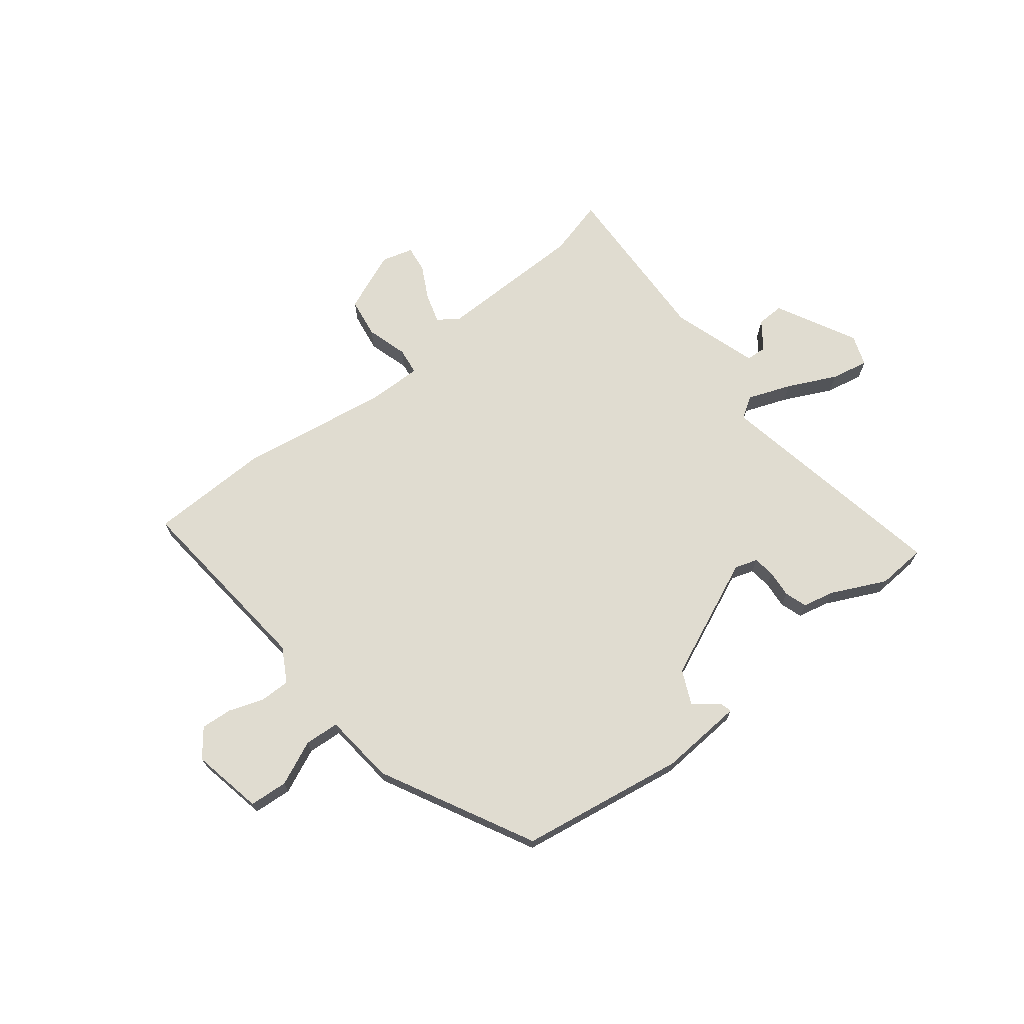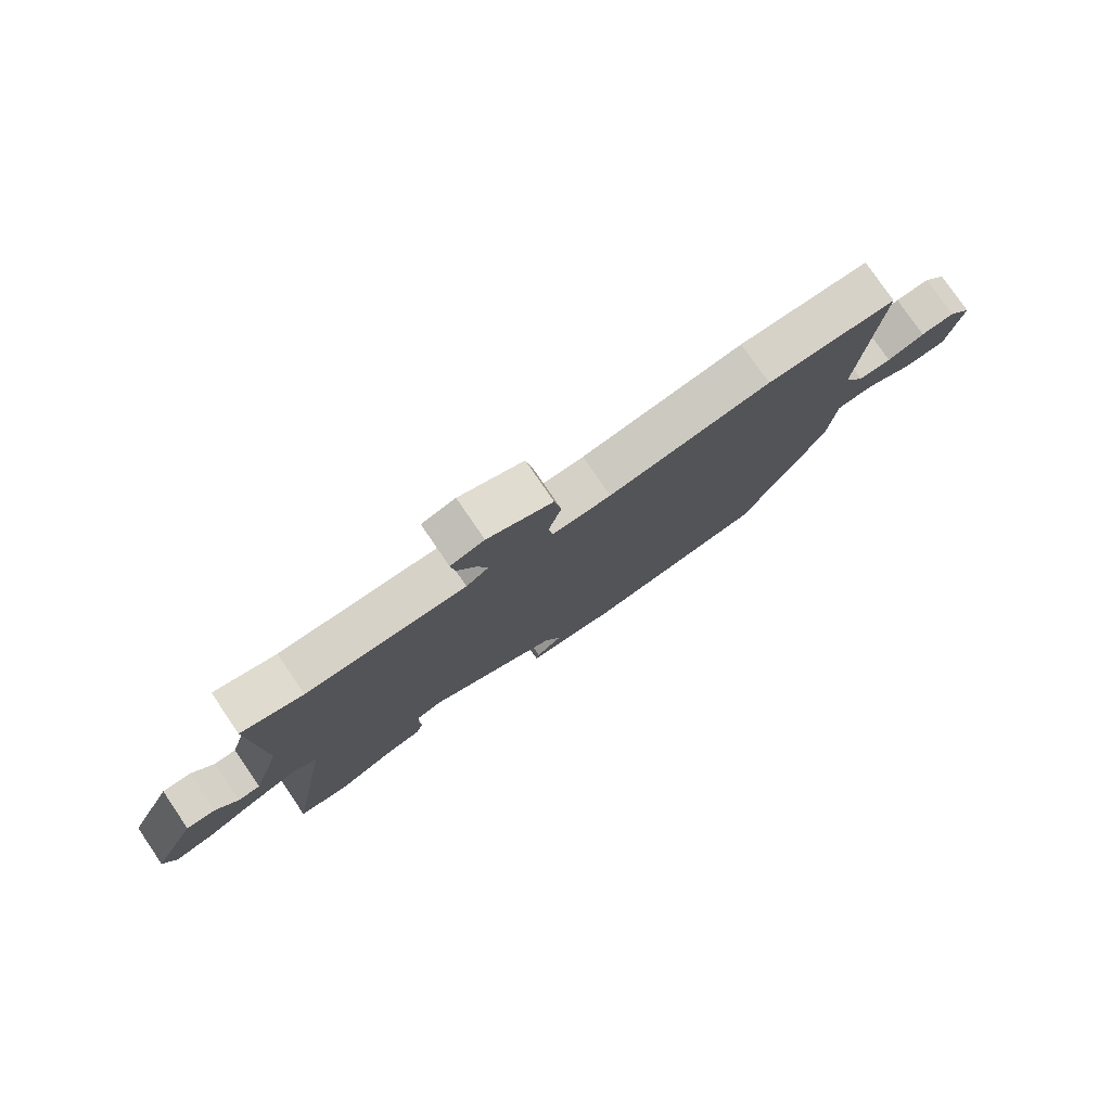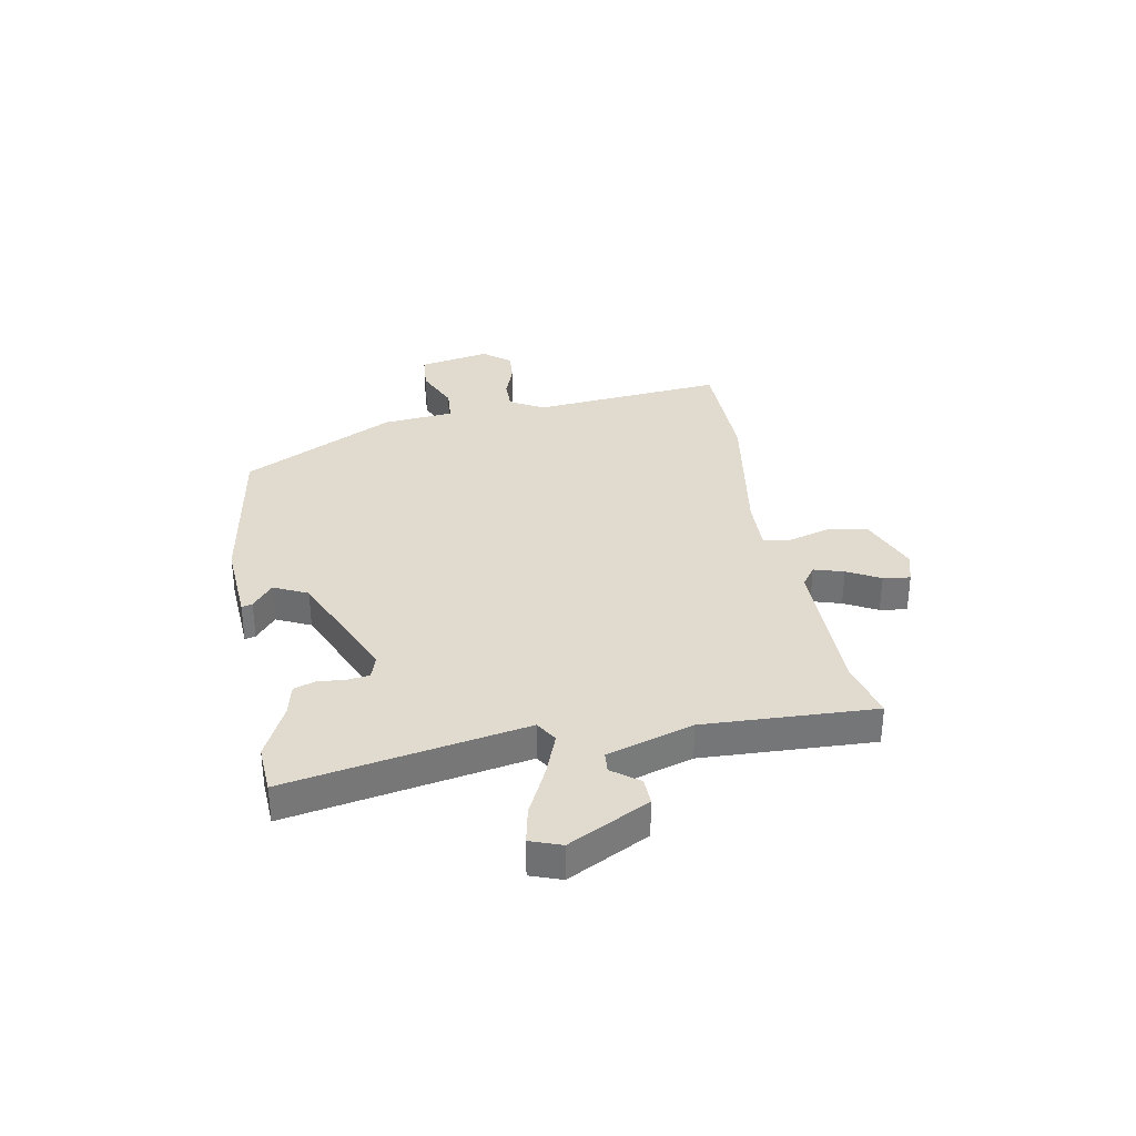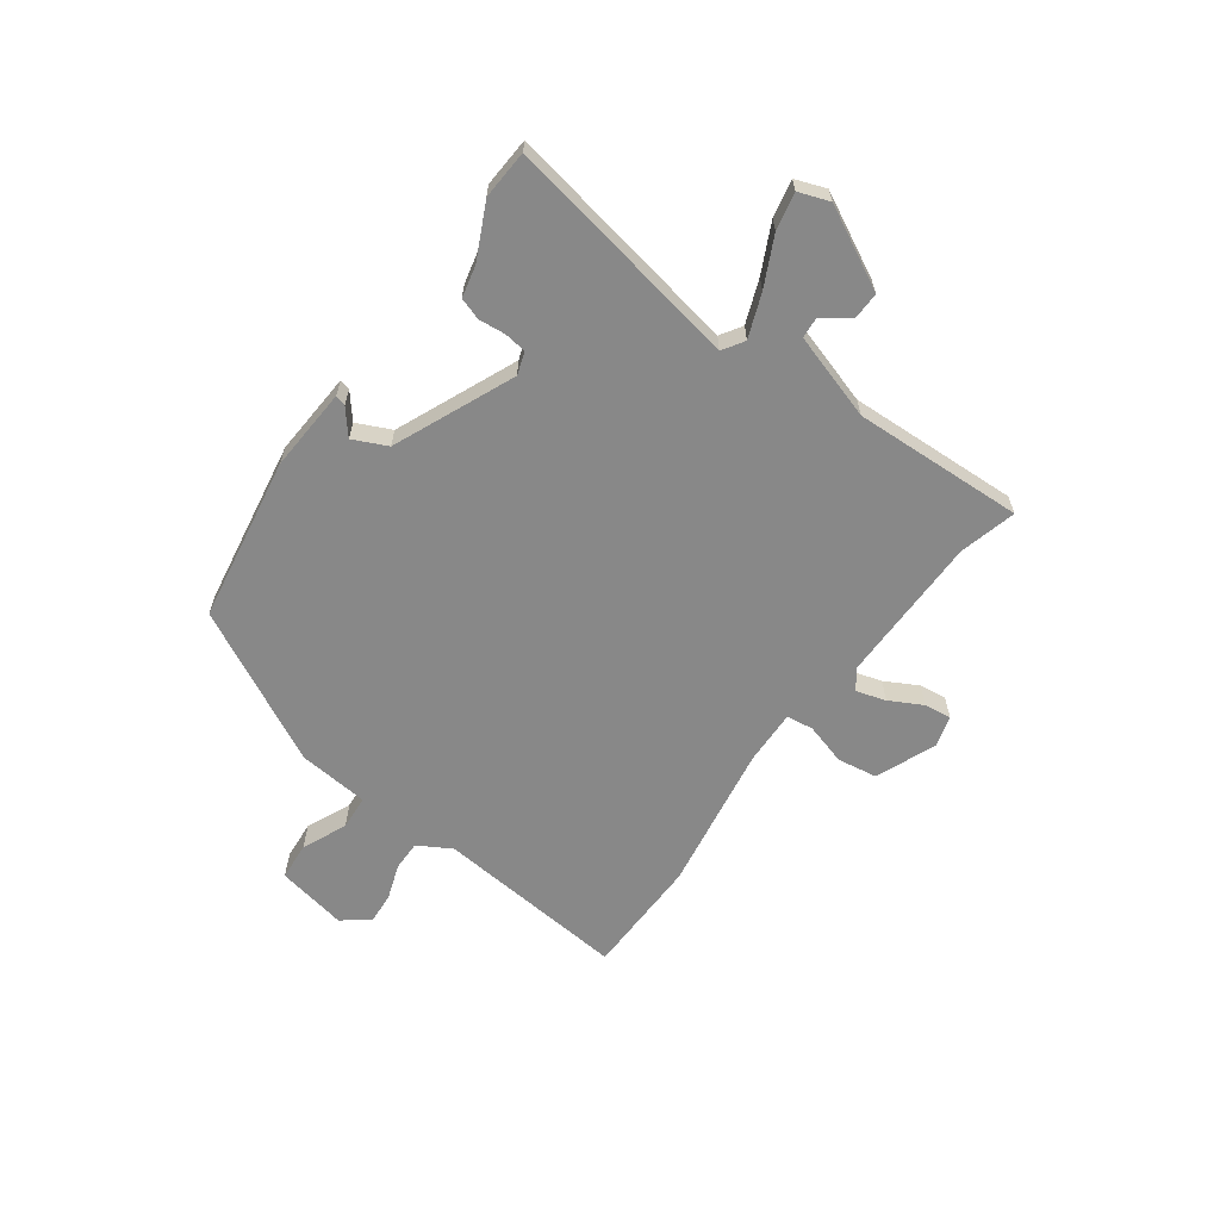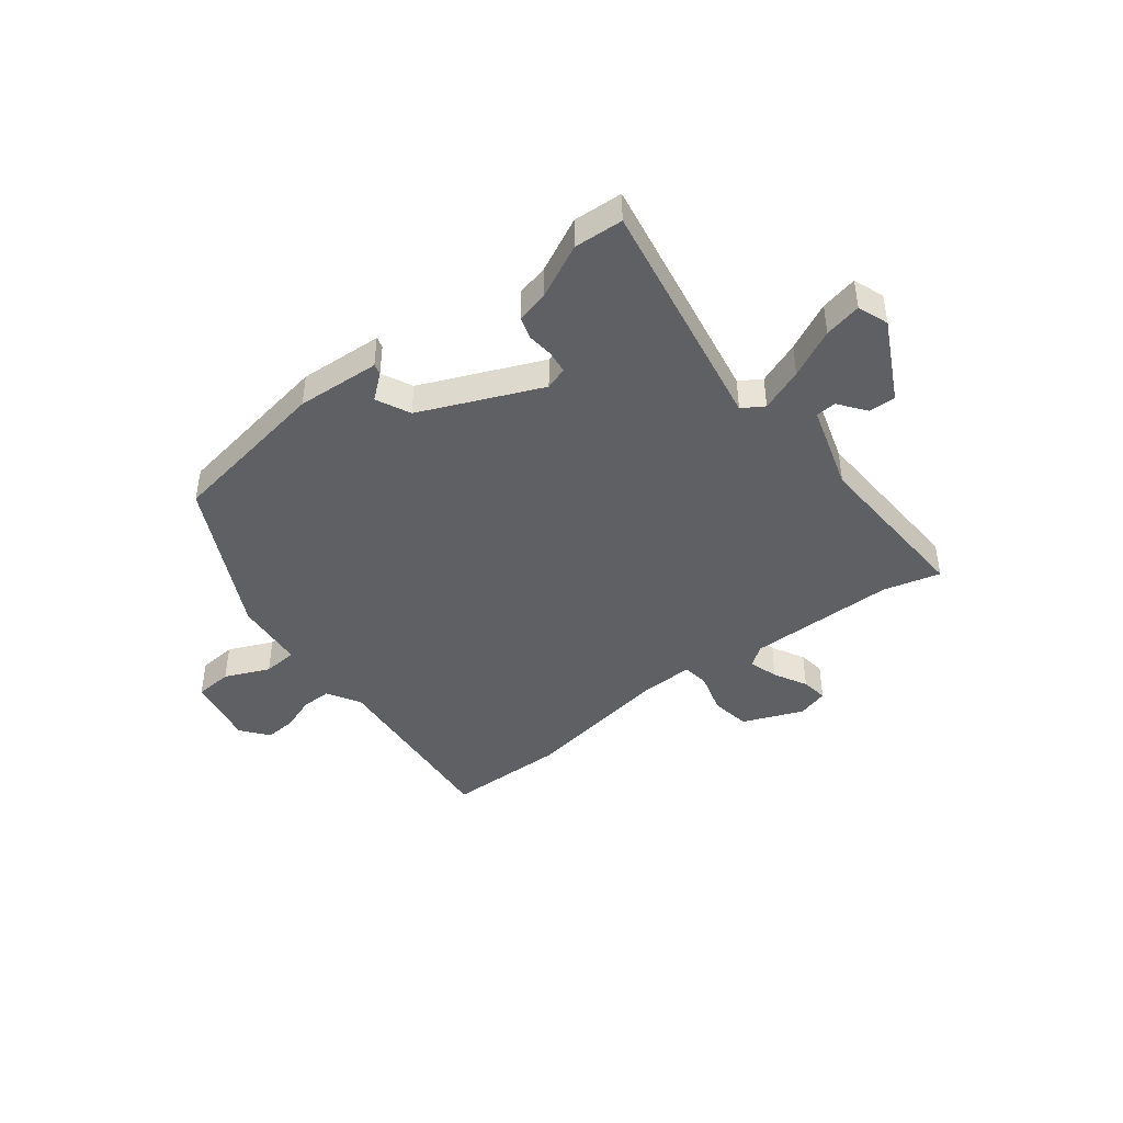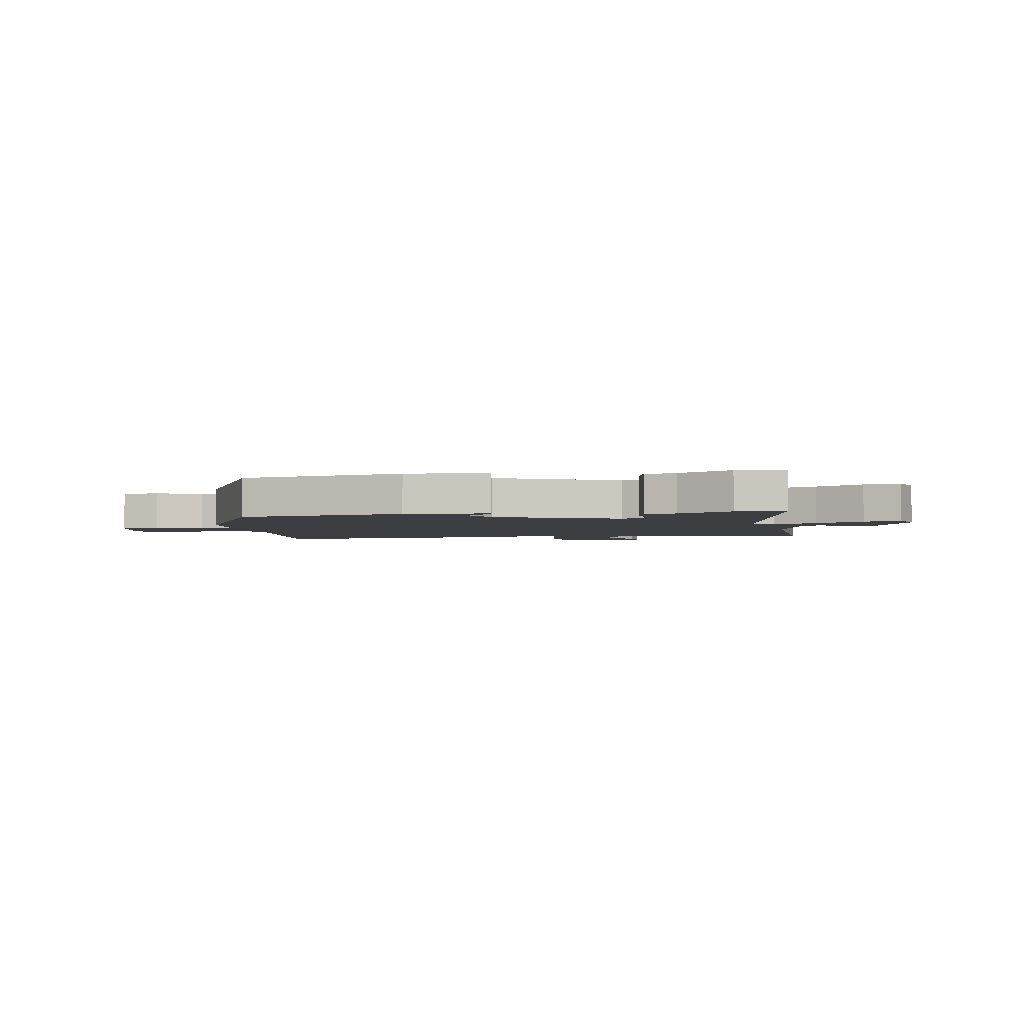
<metadata>
{"format":"obj","ext":"obj","renderer":"f3d","projection":"perspective","resolution":1024,"background":"white","views":[{"elev":69.6,"azim":141.3,"up":"+Y"},{"elev":78.1,"azim":-34.3,"up":"+Z"},{"elev":33.7,"azim":-100.7,"up":"+Y"},{"elev":-62.8,"azim":-126.3,"up":"+Y"},{"elev":-43.4,"azim":-142.4,"up":"+Y"},{"elev":-3.1,"azim":-170.3,"up":"+Y"}]}
</metadata>
<code>
v 0.343 0.07 0.502
v 0.565 0.07 0.499
v 0.534 0.07 0.141
v 0.57 0.07 0.079
v 0.626 0.07 0.08
v 0.69 0.07 0.103
v 0.748 0.07 0.108
v 0.788 0.07 0.058
v 0.763 0.07 -0.074
v 0.692 0.07 -0.08
v 0.609 0.07 -0.044
v 0.545 0.07 -0.049
v 0.533 0.07 -0.181
v 0.389 0.07 -0.465
v 0.083 0.07 -0.517
v -0.072 0.07 -0.508
v -0.067 0.07 -0.488
v -0.021 0.07 -0.45
v -0.051 0.07 -0.387
v -0.274 0.07 -0.292
v -0.316 0.07 -0.306
v -0.321 0.07 -0.347
v -0.316 0.07 -0.397
v -0.329 0.07 -0.438
v -0.388 0.07 -0.452
v -0.488 0.07 -0.501
v -0.579 0.07 -0.496
v -0.501 0.07 -0.055
v -0.541 0.07 -0.03
v -0.621 0.07 -0.061
v -0.71 0.07 -0.105
v -0.779 0.07 -0.12
v -0.8 0.07 -0.063
v -0.724 0.07 0.087
v -0.674 0.07 0.086
v -0.636 0.07 0.036
v -0.598 0.07 0.039
v -0.549 0.07 0.199
v -0.564 0.07 0.516
v -0.458 0.07 0.489
v -0.183 0.07 0.489
v -0.145 0.07 0.516
v -0.162 0.07 0.571
v -0.195 0.07 0.632
v -0.202 0.07 0.682
v -0.144 0.07 0.699
v -0.032 0.07 0.654
v -0.02 0.07 0.58
v -0.042 0.07 0.503
v -0.035 0.07 0.453
v 0.066 0.07 0.456
v 0.343 0 0.502
v 0.565 0 0.499
v 0.534 0 0.141
v 0.57 0 0.079
v 0.626 0 0.08
v 0.69 0 0.103
v 0.748 0 0.108
v 0.788 0 0.058
v 0.763 0 -0.074
v 0.692 0 -0.08
v 0.609 0 -0.044
v 0.545 0 -0.049
v 0.533 0 -0.181
v 0.389 0 -0.465
v 0.083 0 -0.517
v -0.072 0 -0.508
v -0.067 0 -0.488
v -0.021 0 -0.45
v -0.051 0 -0.387
v -0.274 0 -0.292
v -0.316 0 -0.306
v -0.321 0 -0.347
v -0.316 0 -0.397
v -0.329 0 -0.438
v -0.388 0 -0.452
v -0.488 0 -0.501
v -0.579 0 -0.496
v -0.501 0 -0.055
v -0.541 0 -0.03
v -0.621 0 -0.061
v -0.71 0 -0.105
v -0.779 0 -0.12
v -0.8 0 -0.063
v -0.724 0 0.087
v -0.674 0 0.086
v -0.636 0 0.036
v -0.598 0 0.039
v -0.549 0 0.199
v -0.564 0 0.516
v -0.458 0 0.489
v -0.183 0 0.489
v -0.145 0 0.516
v -0.162 0 0.571
v -0.195 0 0.632
v -0.202 0 0.682
v -0.144 0 0.699
v -0.032 0 0.654
v -0.02 0 0.58
v -0.042 0 0.503
v -0.035 0 0.453
v 0.066 0 0.456
f 46 47 48 49
f 46 49 50
f 43 44 45 46
f 42 43 46 50
f 41 42 50
f 40 41 50
f 38 39 40
f 37 38 40 50
f 33 34 35 36
f 33 36 37
f 30 31 32 33
f 29 30 33 37
f 28 29 37 50
f 25 26 27 28
f 22 23 24 25
f 21 22 25 28
f 20 21 28 50
f 15 16 17 18
f 15 18 19
f 12 13 14 15
f 12 15 19
f 8 9 10 11
f 8 11 12
f 5 6 7 8
f 4 5 8 12
f 3 4 12 19
f 51 1 2 3
f 20 50 51
f 3 19 20 51
f 100 99 98 97
f 101 100 97
f 97 96 95 94
f 101 97 94 93
f 101 93 92
f 101 92 91
f 91 90 89
f 101 91 89 88
f 87 86 85 84
f 88 87 84
f 84 83 82 81
f 88 84 81 80
f 101 88 80 79
f 79 78 77 76
f 76 75 74 73
f 79 76 73 72
f 101 79 72 71
f 69 68 67 66
f 70 69 66
f 66 65 64 63
f 70 66 63
f 62 61 60 59
f 63 62 59
f 59 58 57 56
f 63 59 56 55
f 70 63 55 54
f 54 53 52 102
f 102 101 71
f 102 71 70 54
f 1 52 53 2
f 2 53 54 3
f 3 54 55 4
f 4 55 56 5
f 5 56 57 6
f 6 57 58 7
f 7 58 59 8
f 8 59 60 9
f 9 60 61 10
f 10 61 62 11
f 11 62 63 12
f 12 63 64 13
f 13 64 65 14
f 14 65 66 15
f 15 66 67 16
f 16 67 68 17
f 17 68 69 18
f 18 69 70 19
f 19 70 71 20
f 20 71 72 21
f 21 72 73 22
f 22 73 74 23
f 23 74 75 24
f 24 75 76 25
f 25 76 77 26
f 26 77 78 27
f 27 78 79 28
f 28 79 80 29
f 29 80 81 30
f 30 81 82 31
f 31 82 83 32
f 32 83 84 33
f 33 84 85 34
f 34 85 86 35
f 35 86 87 36
f 36 87 88 37
f 37 88 89 38
f 38 89 90 39
f 39 90 91 40
f 40 91 92 41
f 41 92 93 42
f 42 93 94 43
f 43 94 95 44
f 44 95 96 45
f 45 96 97 46
f 46 97 98 47
f 47 98 99 48
f 48 99 100 49
f 49 100 101 50
f 50 101 102 51
f 51 102 52 1

</code>
